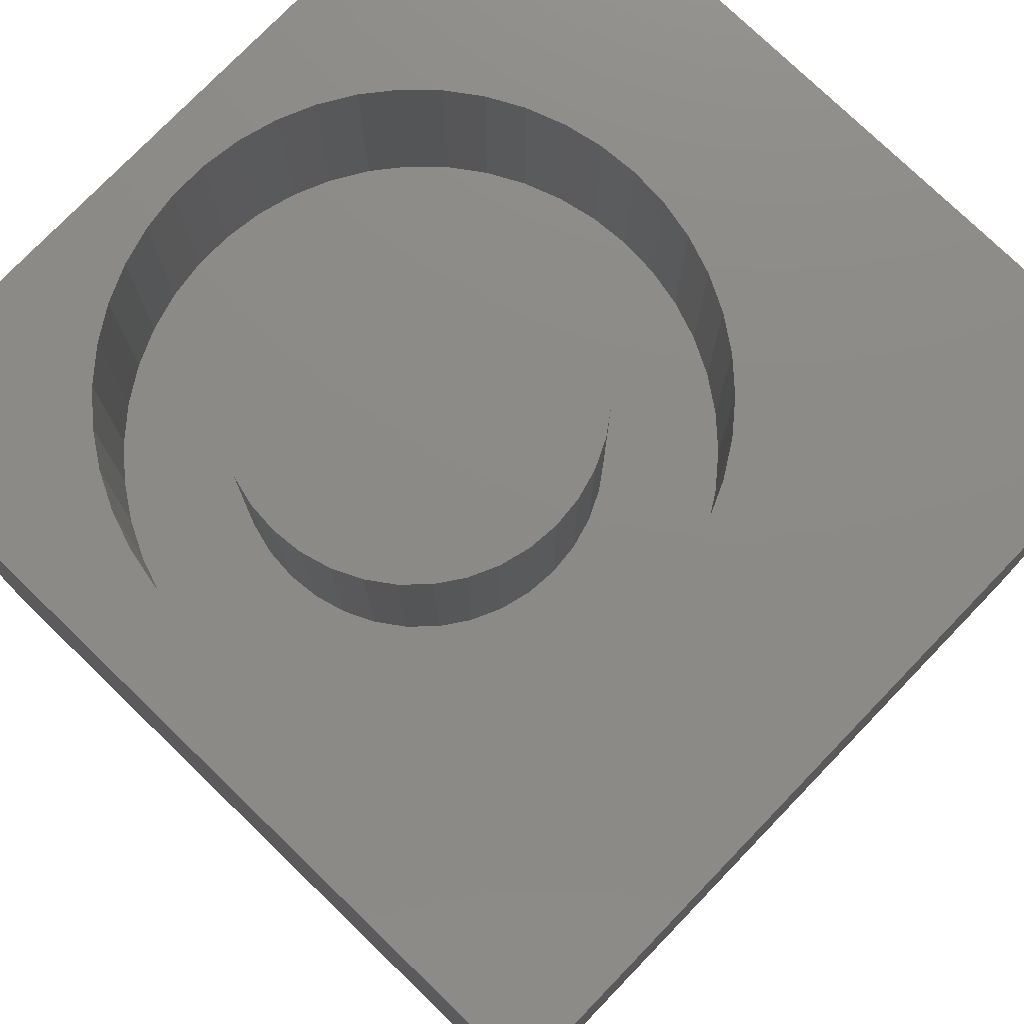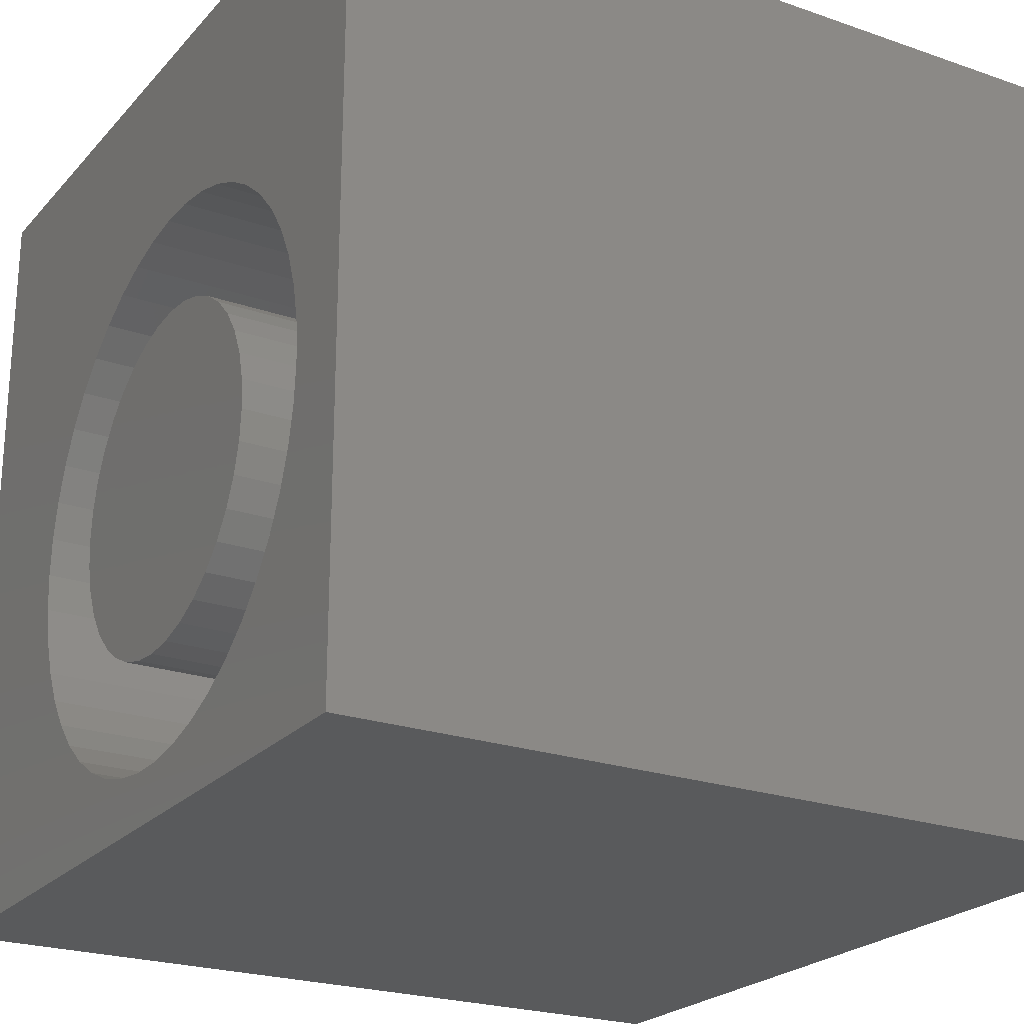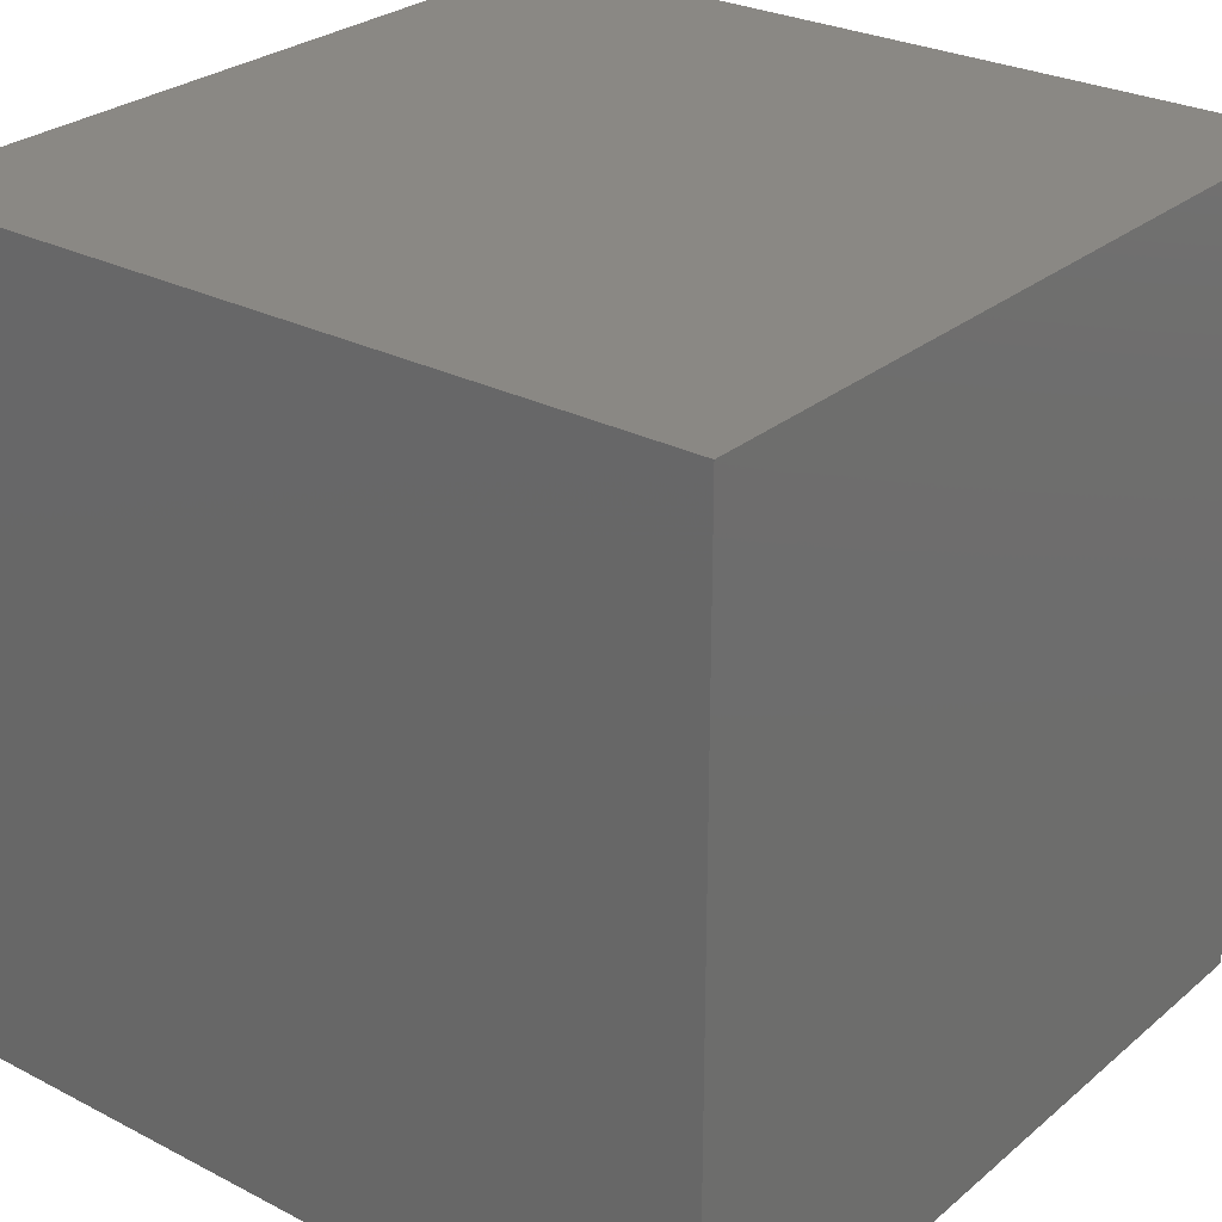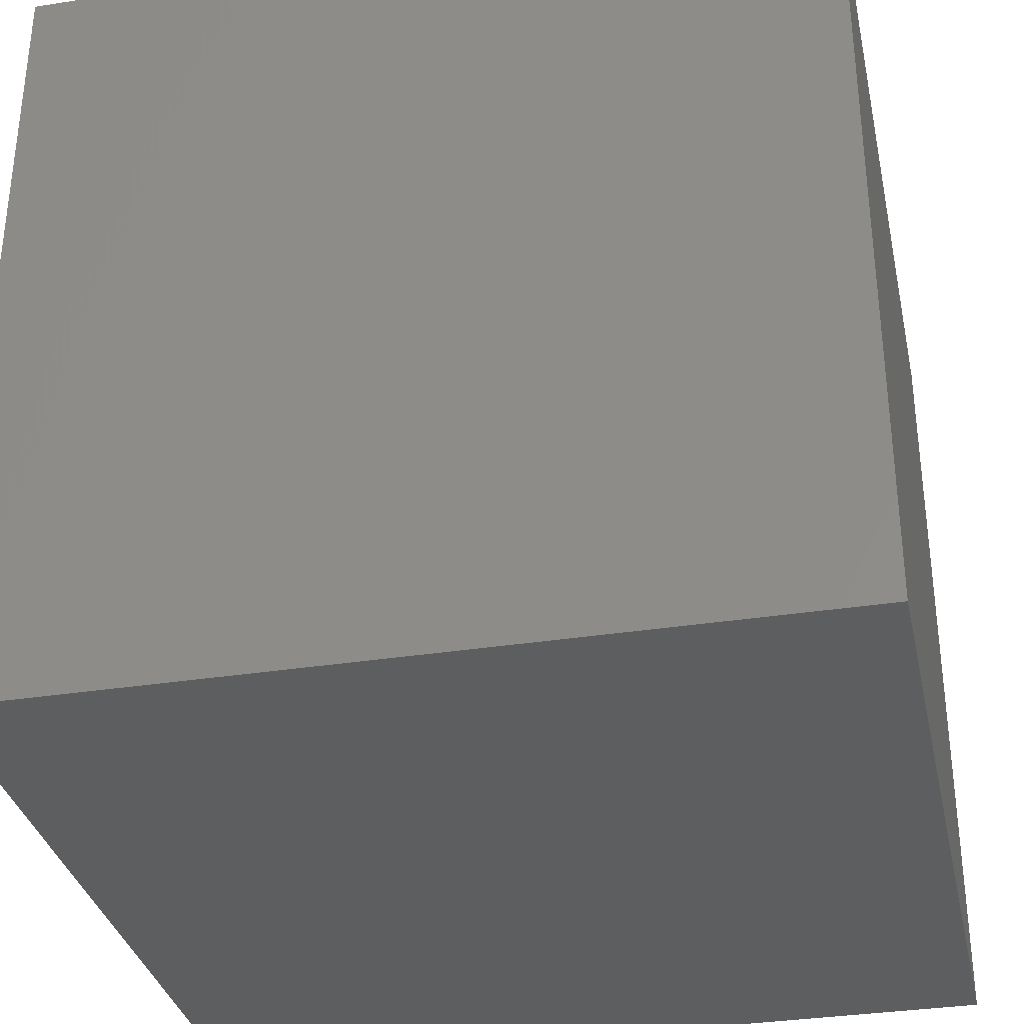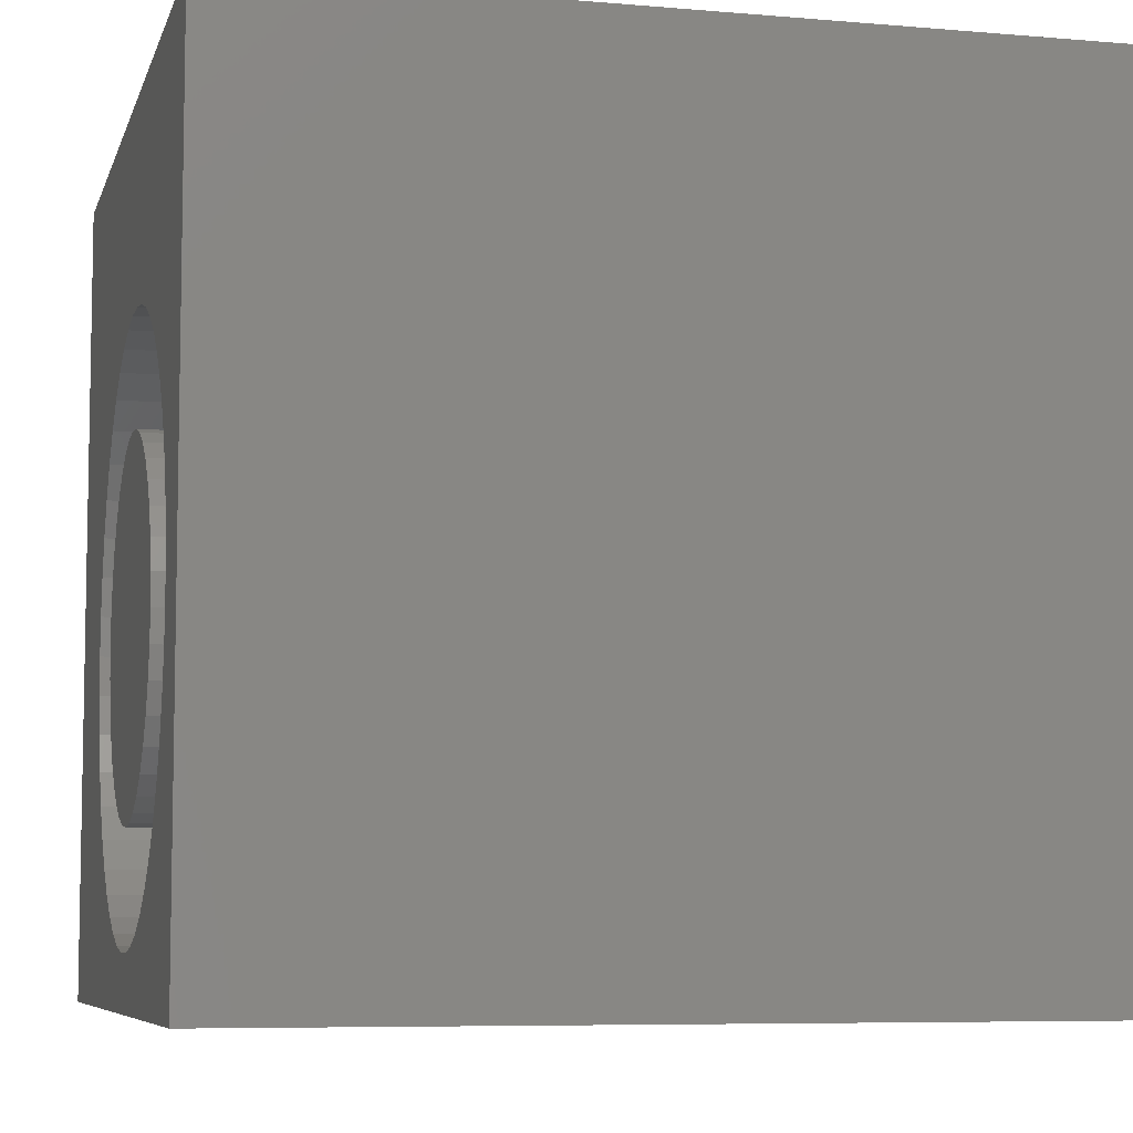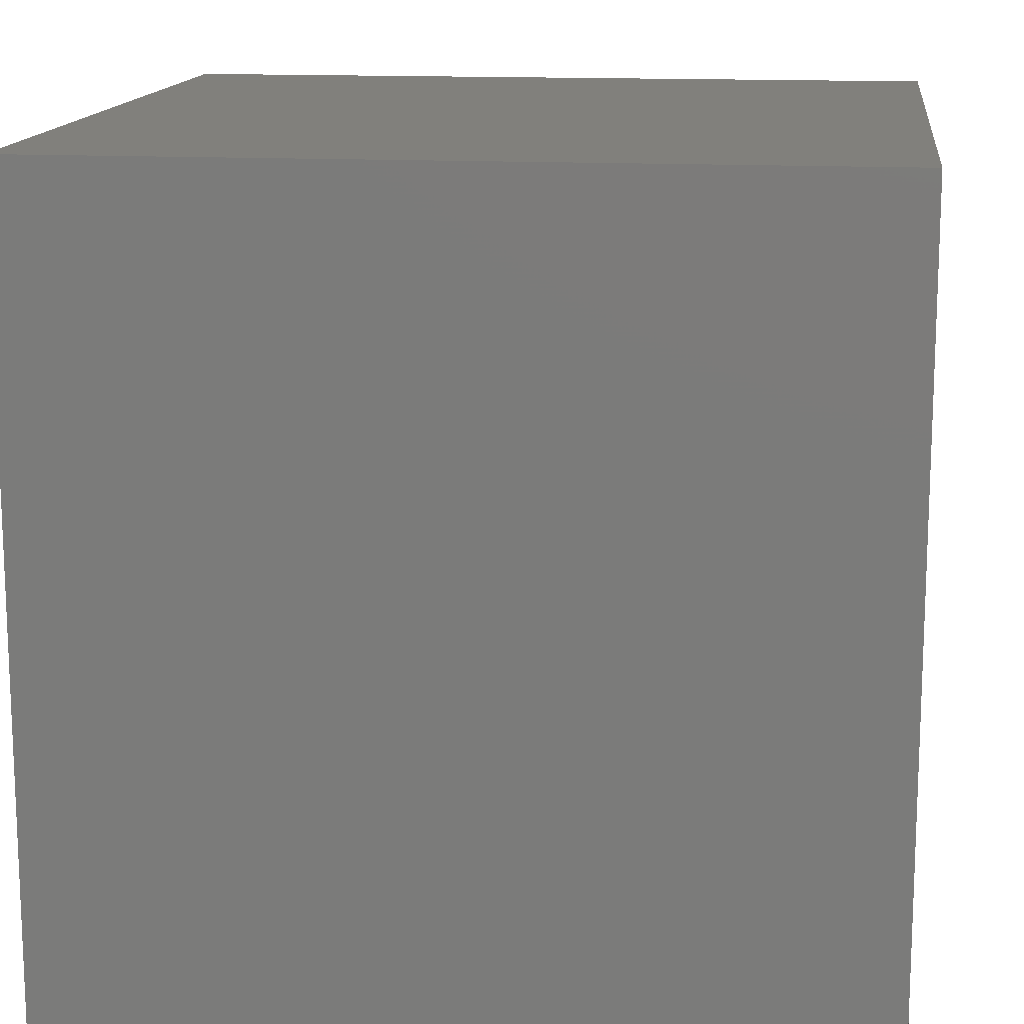
<metadata>
{"format":"stl","ext":"stl","renderer":"f3d","projection":"perspective","resolution":1024,"background":"white","views":[{"elev":76.9,"azim":134.0,"up":"+Z"},{"elev":-23.2,"azim":59.5,"up":"+Y"},{"elev":27.5,"azim":128.4,"up":"+Y"},{"elev":-33.7,"azim":102.1,"up":"+Z"},{"elev":-7.0,"azim":75.9,"up":"+Y"},{"elev":14.2,"azim":97.0,"up":"+Y"}]}
</metadata>
<code>
# stl→obj: 172 verts, 340 faces
v 0 10 10
v 0 10 0
v 0 0 10
v 0 0 0
v 4.448 0.8421 10
v 4.013 1.031 10
v 3.608 1.277 10
v 3.241 1.576 10
v 2.918 1.922 10
v 4.013 7.194 10
v 4.448 7.382 10
v 8.952 3.176 10
v 8.793 2.73 10
v 10 0 10
v 8.575 2.309 10
v 7.611 1.277 10
v 7.206 1.031 10
v 6.772 0.8421 10
v 6.316 0.7143 10
v 5.847 0.6498 10
v 5.373 0.6498 10
v 4.904 0.7143 10
v 2.645 2.309 10
v 2.427 2.73 10
v 2.268 3.176 10
v 2.918 6.302 10
v 3.241 6.649 10
v 3.608 6.948 10
v 7.979 6.649 10
v 8.302 6.302 10
v 10 10 10
v 8.302 1.922 10
v 7.979 1.576 10
v 2.268 5.049 10
v 2.427 5.495 10
v 2.645 5.915 10
v 6.316 7.51 10
v 6.772 7.382 10
v 2.172 3.64 10
v 2.139 4.112 10
v 2.172 4.585 10
v 4.904 7.51 10
v 5.373 7.575 10
v 5.847 7.575 10
v 7.206 7.194 10
v 7.611 6.948 10
v 8.575 5.915 10
v 8.793 5.495 10
v 8.952 5.049 10
v 9.048 4.585 10
v 9.08 4.112 10
v 9.048 3.64 10
v 10 10 0
v 10 0 0
v 9.048 3.64 7.588
v 9.08 4.112 7.588
v 9.048 4.585 7.588
v 8.952 5.049 7.588
v 8.793 5.495 7.588
v 8.575 5.915 7.588
v 8.302 6.302 7.588
v 7.979 6.649 7.588
v 7.611 6.948 7.588
v 7.206 7.194 7.588
v 6.772 7.382 7.588
v 6.316 7.51 7.588
v 5.847 7.575 7.588
v 5.373 7.575 7.588
v 4.904 7.51 7.588
v 4.448 7.382 7.588
v 4.013 7.194 7.588
v 3.608 6.948 7.588
v 3.241 6.649 7.588
v 2.918 6.302 7.588
v 2.645 5.915 7.588
v 2.427 5.495 7.588
v 2.268 5.049 7.588
v 2.172 4.585 7.588
v 2.139 4.112 7.588
v 2.172 3.64 7.588
v 2.268 3.176 7.588
v 2.427 2.73 7.588
v 2.645 2.309 7.588
v 2.918 1.922 7.588
v 3.241 1.576 7.588
v 3.608 1.277 7.588
v 4.013 1.031 7.588
v 4.448 0.8421 7.588
v 4.904 0.7143 7.588
v 5.373 0.6498 7.588
v 5.847 0.6498 7.588
v 6.316 0.7143 7.588
v 6.772 0.8421 7.588
v 7.206 1.031 7.588
v 7.611 1.277 7.588
v 7.979 1.576 7.588
v 8.302 1.922 7.588
v 8.575 2.309 7.588
v 8.793 2.73 7.588
v 8.952 3.176 7.588
v 4.54 5.965 7.588
v 4.235 5.751 7.588
v 3.971 5.487 7.588
v 3.757 5.182 7.588
v 3.6 4.844 7.588
v 3.503 3.741 7.588
v 3.6 3.381 7.588
v 3.757 3.043 7.588
v 3.971 2.737 7.588
v 4.235 2.474 7.588
v 7.62 3.381 7.588
v 7.716 3.741 7.588
v 7.749 4.112 7.588
v 7.716 4.484 7.588
v 3.503 4.484 7.588
v 3.471 4.112 7.588
v 6.985 5.751 7.588
v 6.679 5.965 7.588
v 6.341 6.122 7.588
v 5.981 6.219 7.588
v 5.61 6.251 7.588
v 5.238 6.219 7.588
v 4.878 6.122 7.588
v 7.62 4.844 7.588
v 7.462 5.182 7.588
v 7.248 5.487 7.588
v 6.679 2.26 7.588
v 6.985 2.474 7.588
v 7.248 2.737 7.588
v 7.462 3.043 7.588
v 5.238 2.006 7.588
v 5.61 1.973 7.588
v 5.981 2.006 7.588
v 6.341 2.102 7.588
v 4.54 2.26 7.588
v 4.878 2.102 7.588
v 7.749 4.112 10
v 7.716 3.741 10
v 7.62 3.381 10
v 7.462 3.043 10
v 7.248 2.737 10
v 6.985 2.474 10
v 6.679 2.26 10
v 6.341 2.102 10
v 5.981 2.006 10
v 5.61 1.973 10
v 5.238 2.006 10
v 4.878 2.102 10
v 4.54 2.26 10
v 4.235 2.474 10
v 3.971 2.737 10
v 3.757 3.043 10
v 3.6 3.381 10
v 3.503 3.741 10
v 3.471 4.112 10
v 3.503 4.484 10
v 3.6 4.844 10
v 3.757 5.182 10
v 3.971 5.487 10
v 4.235 5.751 10
v 4.54 5.965 10
v 4.878 6.122 10
v 5.238 6.219 10
v 5.61 6.251 10
v 5.981 6.219 10
v 6.341 6.122 10
v 6.679 5.965 10
v 6.985 5.751 10
v 7.248 5.487 10
v 7.462 5.182 10
v 7.62 4.844 10
v 7.716 4.484 10
f 1 2 3
f 3 2 4
f 5 6 3
f 6 7 3
f 3 7 8
f 3 8 9
f 10 11 1
f 12 13 14
f 14 13 15
f 16 17 14
f 14 17 18
f 14 18 19
f 19 20 14
f 14 20 21
f 14 21 3
f 3 21 22
f 3 22 5
f 9 23 3
f 3 23 24
f 3 24 25
f 26 27 1
f 1 27 28
f 1 28 10
f 29 30 31
f 15 32 14
f 14 32 33
f 14 33 16
f 34 35 1
f 1 35 36
f 1 36 26
f 31 37 38
f 25 39 3
f 3 39 40
f 3 40 1
f 1 40 41
f 1 41 34
f 11 42 1
f 1 42 43
f 1 43 31
f 31 43 44
f 31 44 37
f 38 45 31
f 31 45 46
f 31 46 29
f 30 47 31
f 31 47 48
f 31 48 49
f 49 50 31
f 31 50 51
f 31 51 14
f 14 51 52
f 14 52 12
f 53 31 54
f 54 31 14
f 2 53 4
f 4 53 54
f 31 53 1
f 1 53 2
f 54 14 4
f 4 14 3
f 55 51 56
f 56 51 50
f 56 50 57
f 57 50 49
f 57 49 58
f 58 49 48
f 58 48 59
f 59 48 47
f 59 47 60
f 60 47 30
f 60 30 61
f 61 30 29
f 61 29 62
f 62 29 46
f 62 46 63
f 63 46 45
f 63 45 64
f 64 45 38
f 64 38 65
f 65 38 37
f 65 37 66
f 66 37 44
f 66 44 67
f 67 44 43
f 67 43 68
f 68 43 42
f 68 42 69
f 69 42 11
f 69 11 70
f 70 11 10
f 70 10 71
f 71 10 28
f 71 28 72
f 72 28 27
f 72 27 73
f 73 27 26
f 73 26 74
f 74 26 36
f 74 36 75
f 75 36 35
f 75 35 76
f 76 35 34
f 76 34 77
f 77 34 41
f 77 41 78
f 78 41 40
f 78 40 79
f 79 40 39
f 79 39 80
f 80 39 25
f 80 25 81
f 81 25 24
f 81 24 82
f 82 24 23
f 82 23 83
f 83 23 9
f 83 9 84
f 84 9 8
f 84 8 85
f 85 8 7
f 85 7 86
f 86 7 6
f 86 6 87
f 87 6 5
f 87 5 88
f 88 5 22
f 88 22 89
f 89 22 21
f 89 21 90
f 90 21 20
f 90 20 91
f 91 20 19
f 91 19 92
f 92 19 18
f 92 18 93
f 93 18 17
f 93 17 94
f 94 17 16
f 94 16 95
f 95 16 33
f 95 33 96
f 96 33 32
f 96 32 97
f 97 32 15
f 97 15 98
f 98 15 13
f 98 13 99
f 99 13 12
f 99 12 100
f 100 12 52
f 100 52 55
f 55 52 51
f 101 72 102
f 102 72 73
f 102 73 103
f 103 73 74
f 103 74 104
f 104 74 75
f 104 75 105
f 106 81 107
f 107 81 82
f 107 82 108
f 108 82 83
f 108 83 109
f 109 83 84
f 109 84 110
f 111 100 112
f 112 100 55
f 112 55 113
f 113 55 56
f 113 56 114
f 75 76 105
f 105 76 77
f 105 77 115
f 115 77 78
f 115 78 116
f 116 78 79
f 116 79 106
f 106 79 80
f 106 80 81
f 117 63 118
f 118 63 64
f 118 64 119
f 119 64 65
f 119 65 120
f 120 65 66
f 120 66 121
f 66 67 121
f 121 67 68
f 121 68 122
f 122 68 69
f 122 69 123
f 123 69 70
f 123 70 101
f 101 70 71
f 101 71 72
f 56 57 114
f 114 57 58
f 114 58 124
f 124 58 59
f 124 59 125
f 125 59 60
f 125 60 126
f 126 60 61
f 126 61 117
f 117 61 62
f 117 62 63
f 127 95 128
f 128 95 96
f 128 96 129
f 129 96 97
f 129 97 130
f 130 97 98
f 130 98 111
f 111 98 99
f 111 99 100
f 131 90 132
f 132 90 91
f 132 91 133
f 133 91 92
f 133 92 134
f 134 92 93
f 134 93 127
f 127 93 94
f 127 94 95
f 84 85 110
f 110 85 86
f 110 86 135
f 135 86 87
f 135 87 136
f 136 87 88
f 136 88 131
f 131 88 89
f 131 89 90
f 114 137 113
f 113 137 138
f 113 138 112
f 112 138 139
f 112 139 111
f 111 139 140
f 111 140 130
f 130 140 141
f 130 141 129
f 129 141 142
f 129 142 128
f 128 142 143
f 128 143 127
f 127 143 144
f 127 144 134
f 134 144 145
f 134 145 133
f 133 145 146
f 133 146 132
f 132 146 147
f 132 147 131
f 131 147 148
f 131 148 136
f 136 148 149
f 136 149 135
f 135 149 150
f 135 150 110
f 110 150 151
f 110 151 109
f 109 151 152
f 109 152 108
f 108 152 153
f 108 153 107
f 107 153 154
f 107 154 106
f 106 154 155
f 106 155 116
f 116 155 156
f 116 156 115
f 115 156 157
f 115 157 105
f 105 157 158
f 105 158 104
f 104 158 159
f 104 159 103
f 103 159 160
f 103 160 102
f 102 160 161
f 102 161 101
f 101 161 162
f 101 162 123
f 123 162 163
f 123 163 122
f 122 163 164
f 122 164 121
f 121 164 165
f 121 165 120
f 120 165 166
f 120 166 119
f 119 166 167
f 119 167 118
f 118 167 168
f 118 168 117
f 117 168 169
f 117 169 126
f 126 169 170
f 126 170 125
f 125 170 171
f 125 171 124
f 124 171 172
f 124 172 114
f 114 172 137
f 145 144 168
f 151 150 164
f 164 150 149
f 164 149 148
f 166 165 146
f 146 165 164
f 146 164 147
f 147 164 148
f 162 157 163
f 163 157 164
f 145 168 146
f 146 168 167
f 146 167 166
f 157 156 164
f 164 156 155
f 164 155 154
f 162 161 157
f 157 161 160
f 157 160 158
f 158 160 159
f 154 153 164
f 164 153 152
f 164 152 151
f 144 143 168
f 168 143 142
f 168 142 141
f 141 140 168
f 168 140 139
f 168 139 138
f 169 168 170
f 170 168 171
f 138 137 168
f 168 137 172
f 168 172 171

</code>
